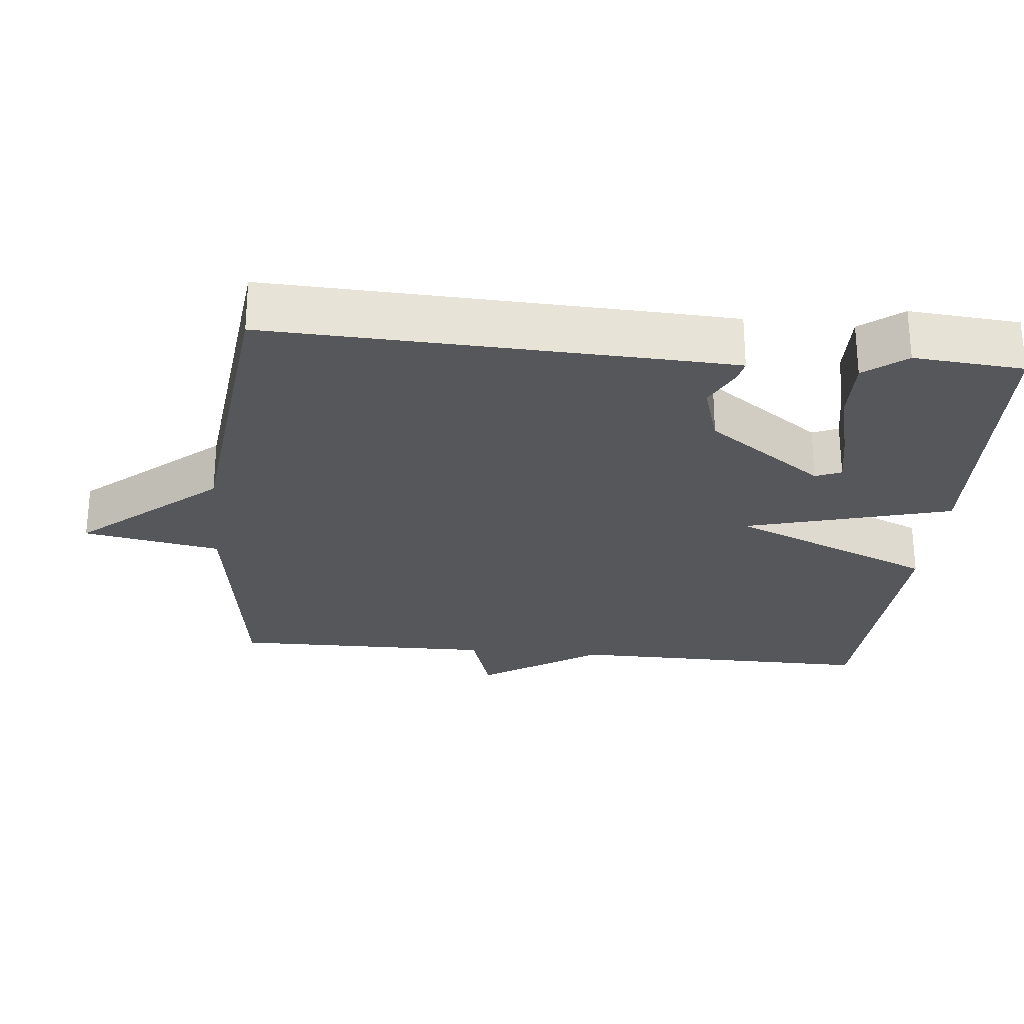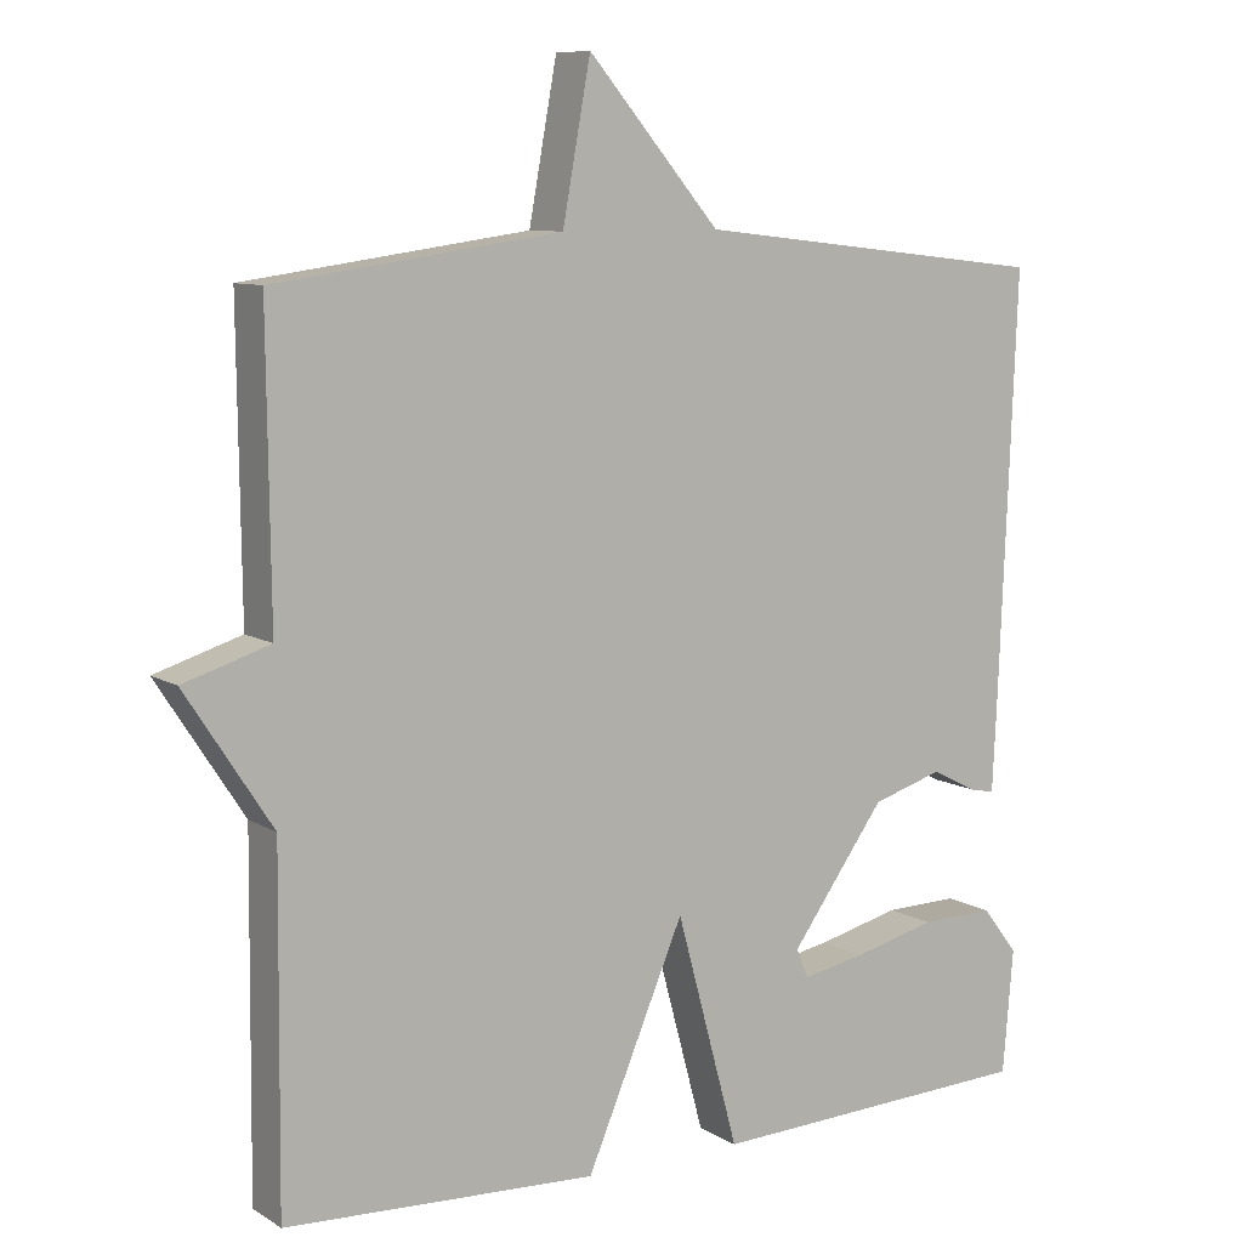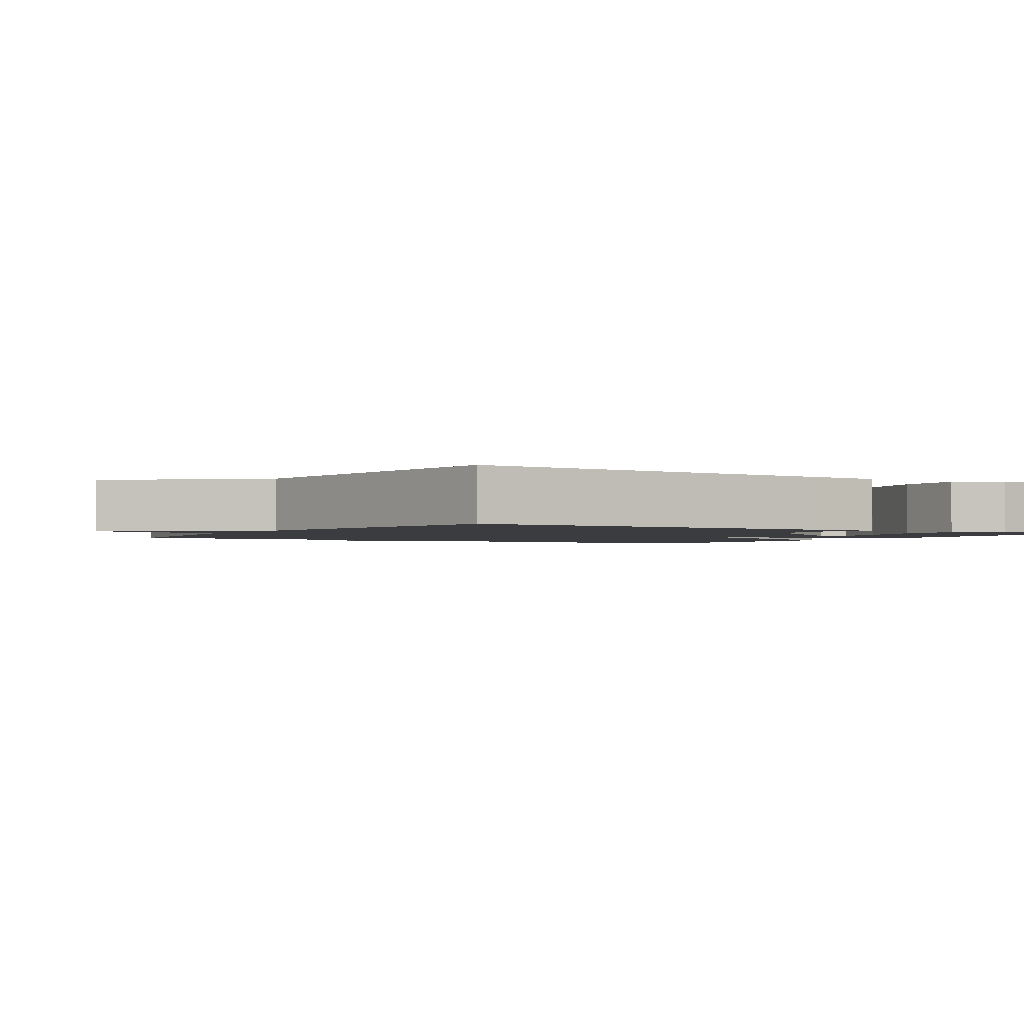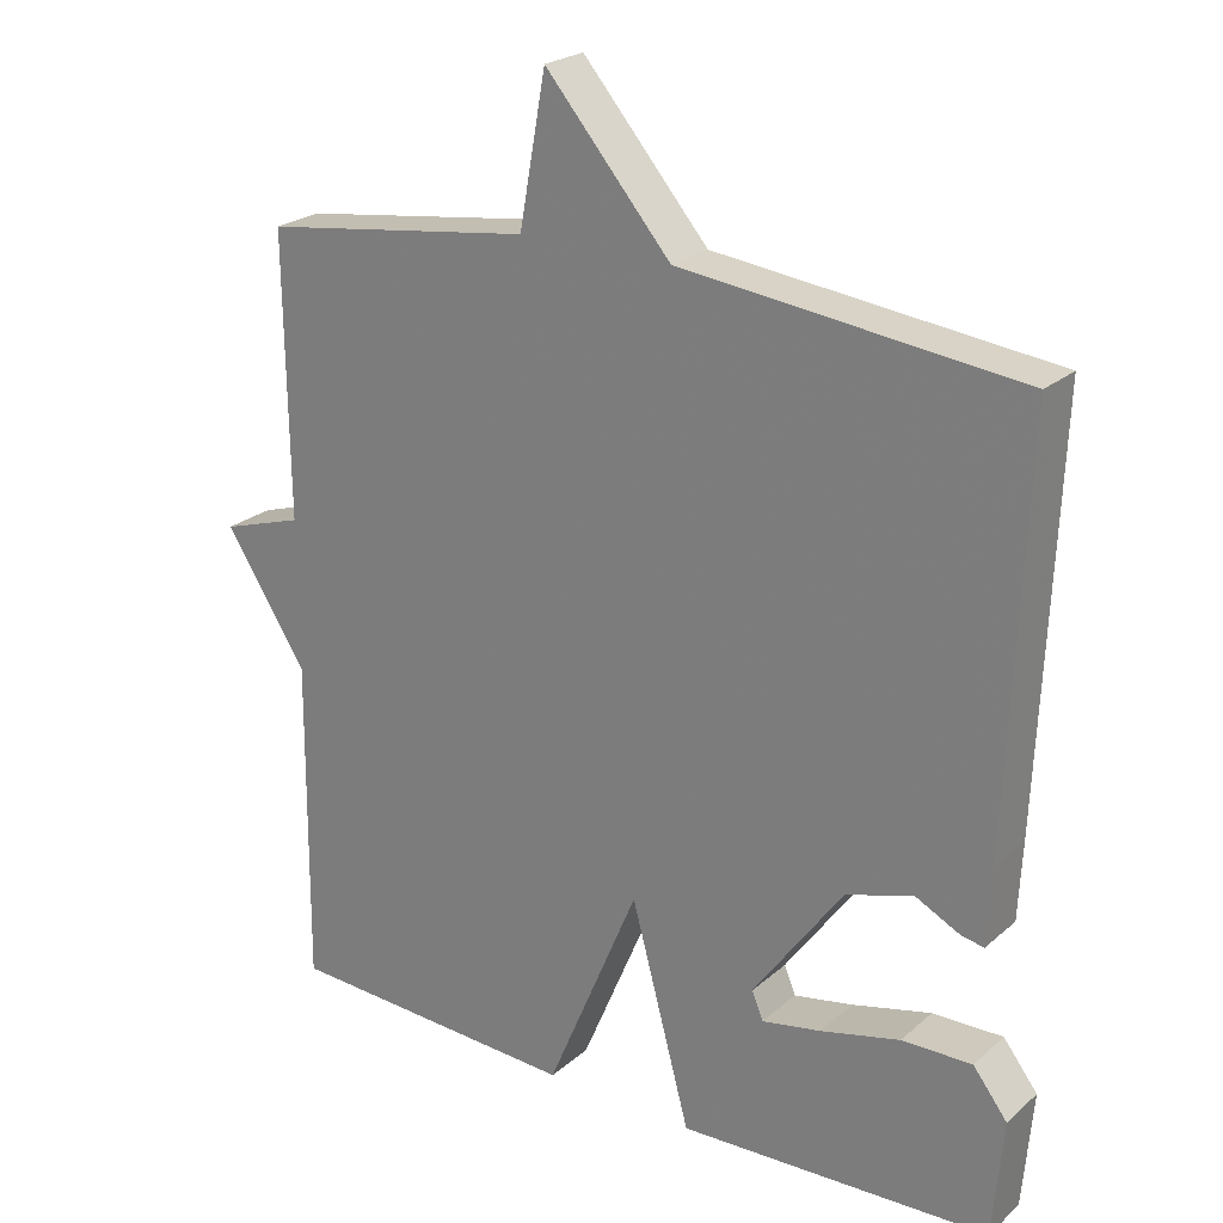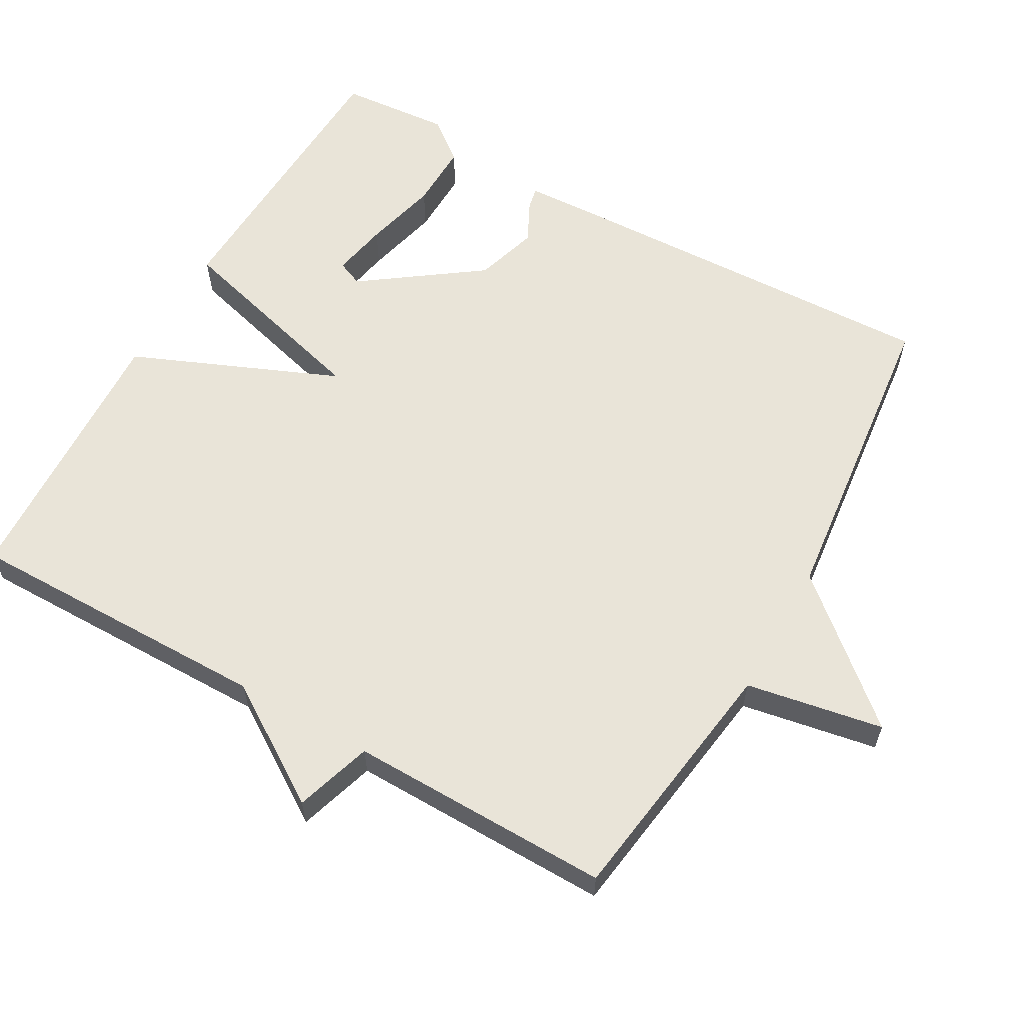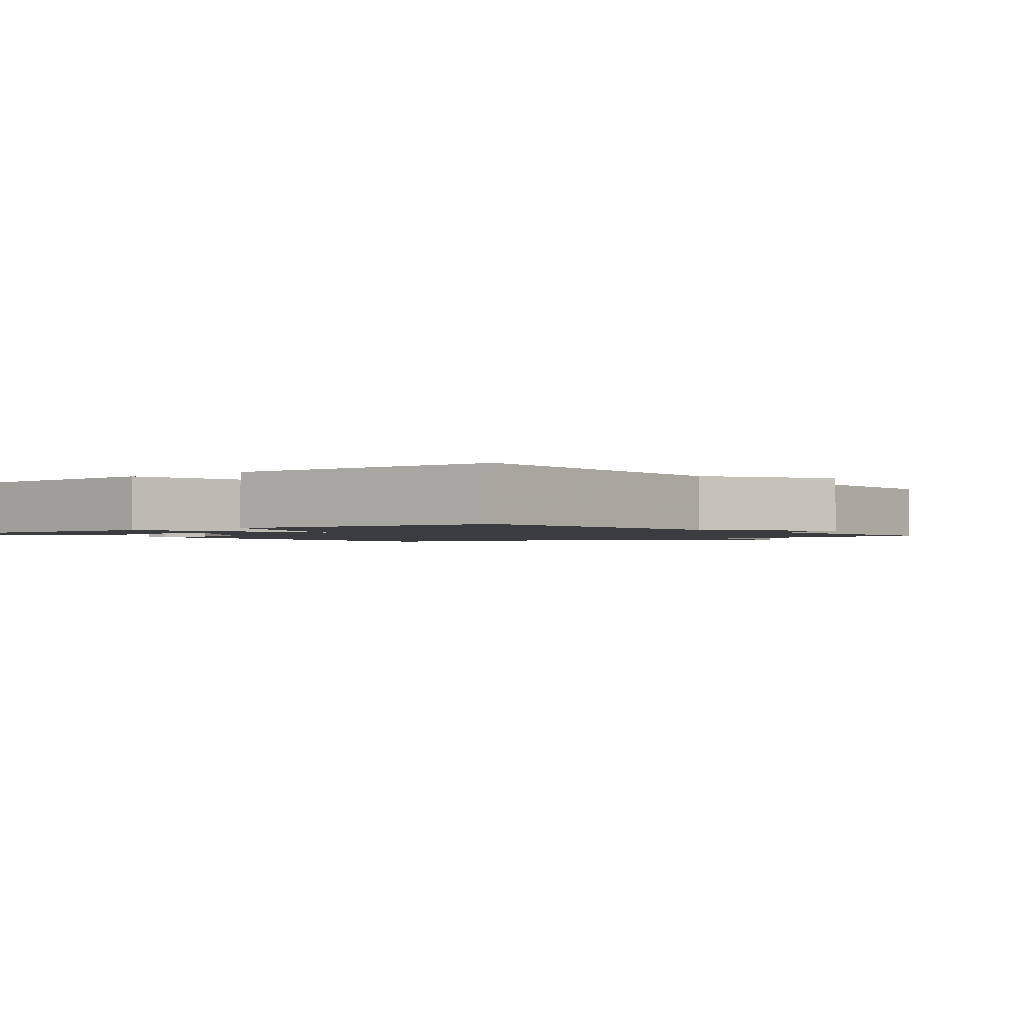
<metadata>
{"format":"obj","ext":"obj","renderer":"f3d","projection":"perspective","resolution":1024,"background":"white","views":[{"elev":-26.5,"azim":84.4,"up":"+Y"},{"elev":8.9,"azim":-32.8,"up":"+Z"},{"elev":-1.8,"azim":58.1,"up":"+Y"},{"elev":23.5,"azim":35.6,"up":"+Z"},{"elev":60.4,"azim":-60.4,"up":"+Y"},{"elev":-1.6,"azim":-141.8,"up":"+Y"}]}
</metadata>
<code>
v 0.5 0.07 0.5
v 0.478 0.07 -0.038
v 0.473 0.07 -0.139
v 0.443 0.07 -0.133
v 0.385 0.07 -0.104
v 0.297 0.07 -0.131
v 0.179 0.07 -0.295
v 0.194 0.07 -0.331
v 0.272 0.07 -0.316
v 0.376 0.07 -0.29
v 0.468 0.07 -0.288
v 0.513 0.07 -0.346
v 0.5 0.07 -0.5
v 0.09 0.07 -0.518
v 0.012 0.07 -0.23
v -0.11 0.07 -0.518
v -0.5 0.07 -0.5
v -0.496 0.07 -0.068
v -0.604 0.07 0.098
v -0.496 0.07 0.132
v -0.5 0.07 0.5
v -0.143 0.07 0.55
v -0.108 0.07 0.742
v 0.057 0.07 0.55
v 0.5 0 0.5
v 0.478 0 -0.038
v 0.473 0 -0.139
v 0.443 0 -0.133
v 0.385 0 -0.104
v 0.297 0 -0.131
v 0.179 0 -0.295
v 0.194 0 -0.331
v 0.272 0 -0.316
v 0.376 0 -0.29
v 0.468 0 -0.288
v 0.513 0 -0.346
v 0.5 0 -0.5
v 0.09 0 -0.518
v 0.012 0 -0.23
v -0.11 0 -0.518
v -0.5 0 -0.5
v -0.496 0 -0.068
v -0.604 0 0.098
v -0.496 0 0.132
v -0.5 0 0.5
v -0.143 0 0.55
v -0.108 0 0.742
v 0.057 0 0.55
f 22 23 24
f 24 1 2
f 22 24 2
f 21 22 2
f 20 21 2
f 18 19 20 2
f 15 16 17 18
f 15 18 2
f 12 13 14
f 11 12 14
f 10 11 14
f 9 10 14
f 8 9 14
f 7 8 14 15
f 6 7 15
f 2 3 4 5
f 2 5 6
f 2 6 15
f 48 47 46
f 26 25 48
f 26 48 46
f 26 46 45
f 26 45 44
f 26 44 43 42
f 42 41 40 39
f 26 42 39
f 38 37 36
f 38 36 35
f 38 35 34
f 38 34 33
f 38 33 32
f 39 38 32 31
f 39 31 30
f 29 28 27 26
f 30 29 26
f 39 30 26
f 1 25 26 2
f 2 26 27 3
f 3 27 28 4
f 4 28 29 5
f 5 29 30 6
f 6 30 31 7
f 7 31 32 8
f 8 32 33 9
f 9 33 34 10
f 10 34 35 11
f 11 35 36 12
f 12 36 37 13
f 13 37 38 14
f 14 38 39 15
f 15 39 40 16
f 16 40 41 17
f 17 41 42 18
f 18 42 43 19
f 19 43 44 20
f 20 44 45 21
f 21 45 46 22
f 22 46 47 23
f 23 47 48 24
f 24 48 25 1

</code>
